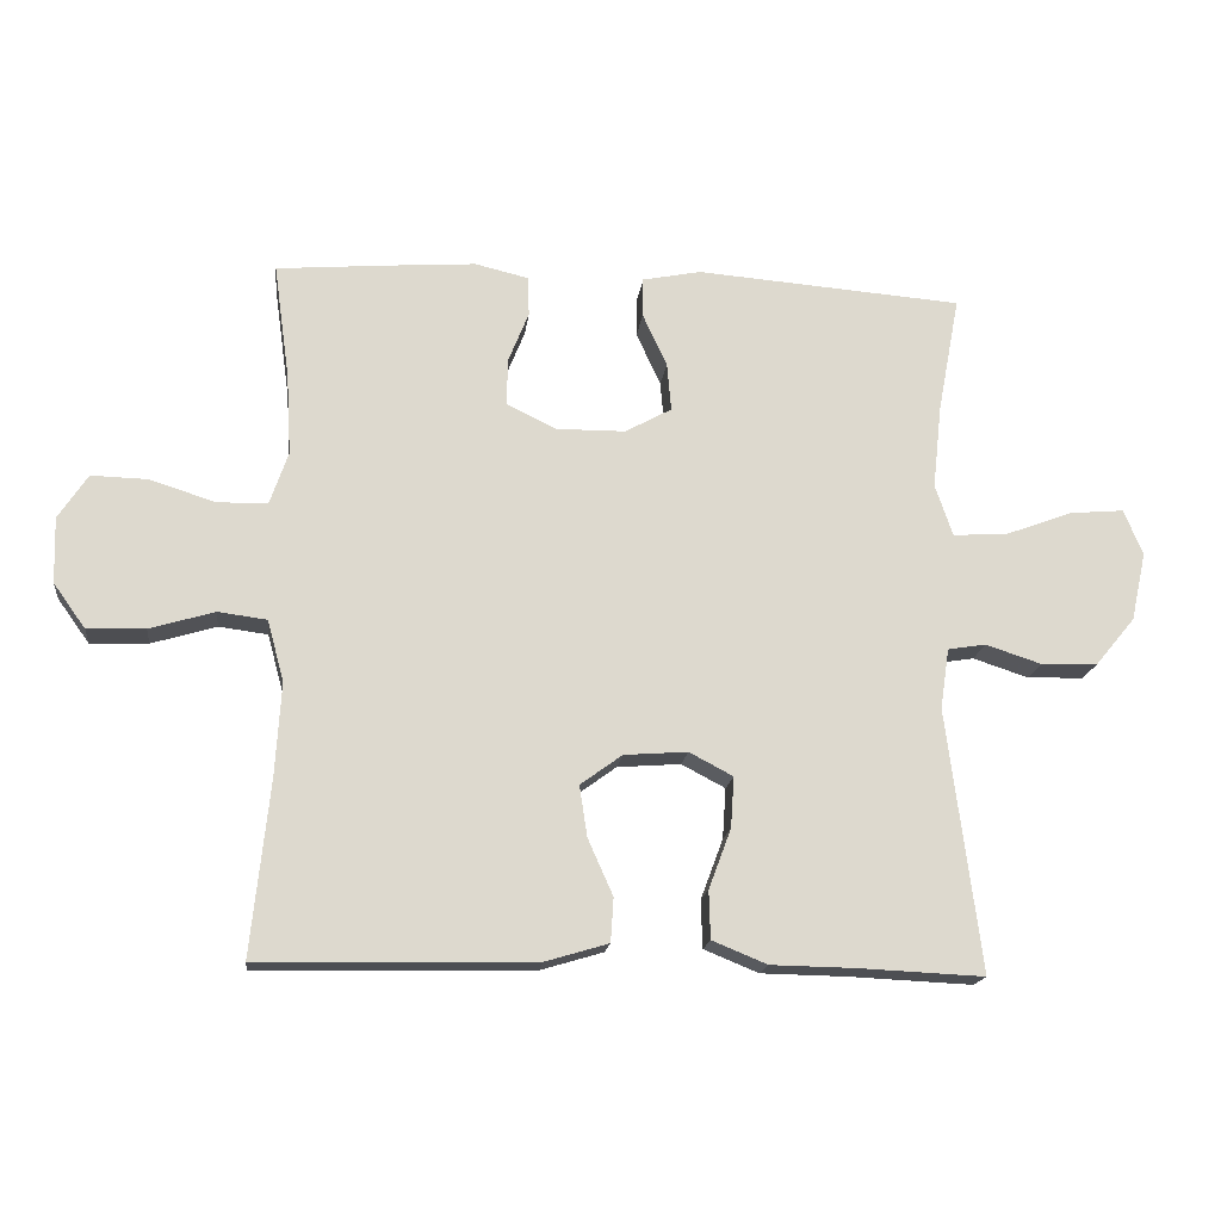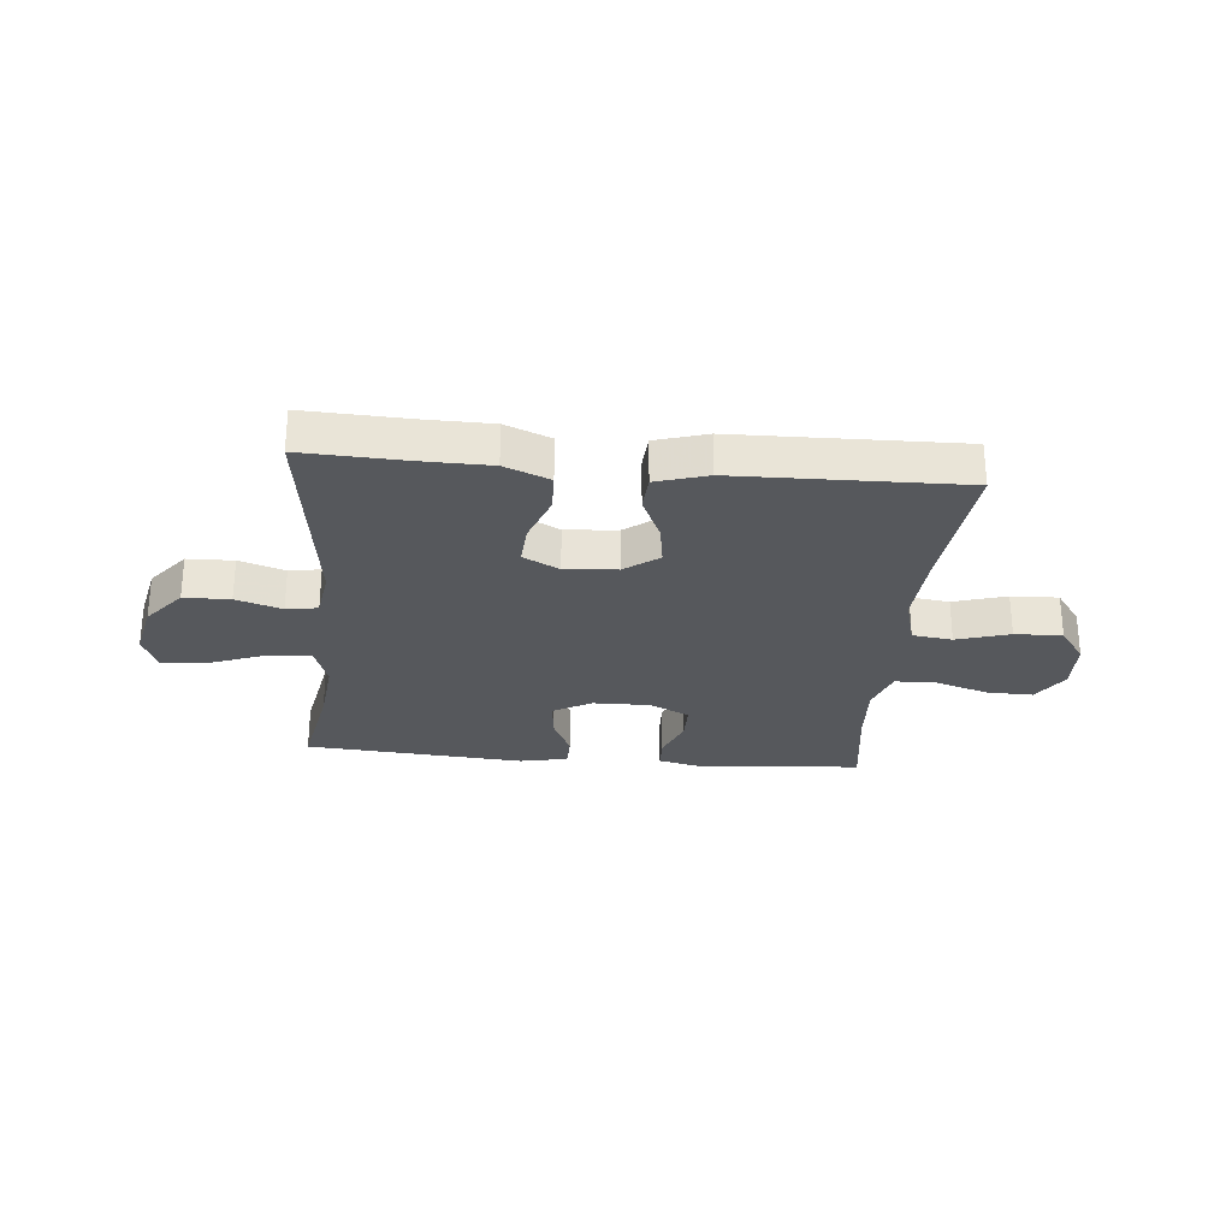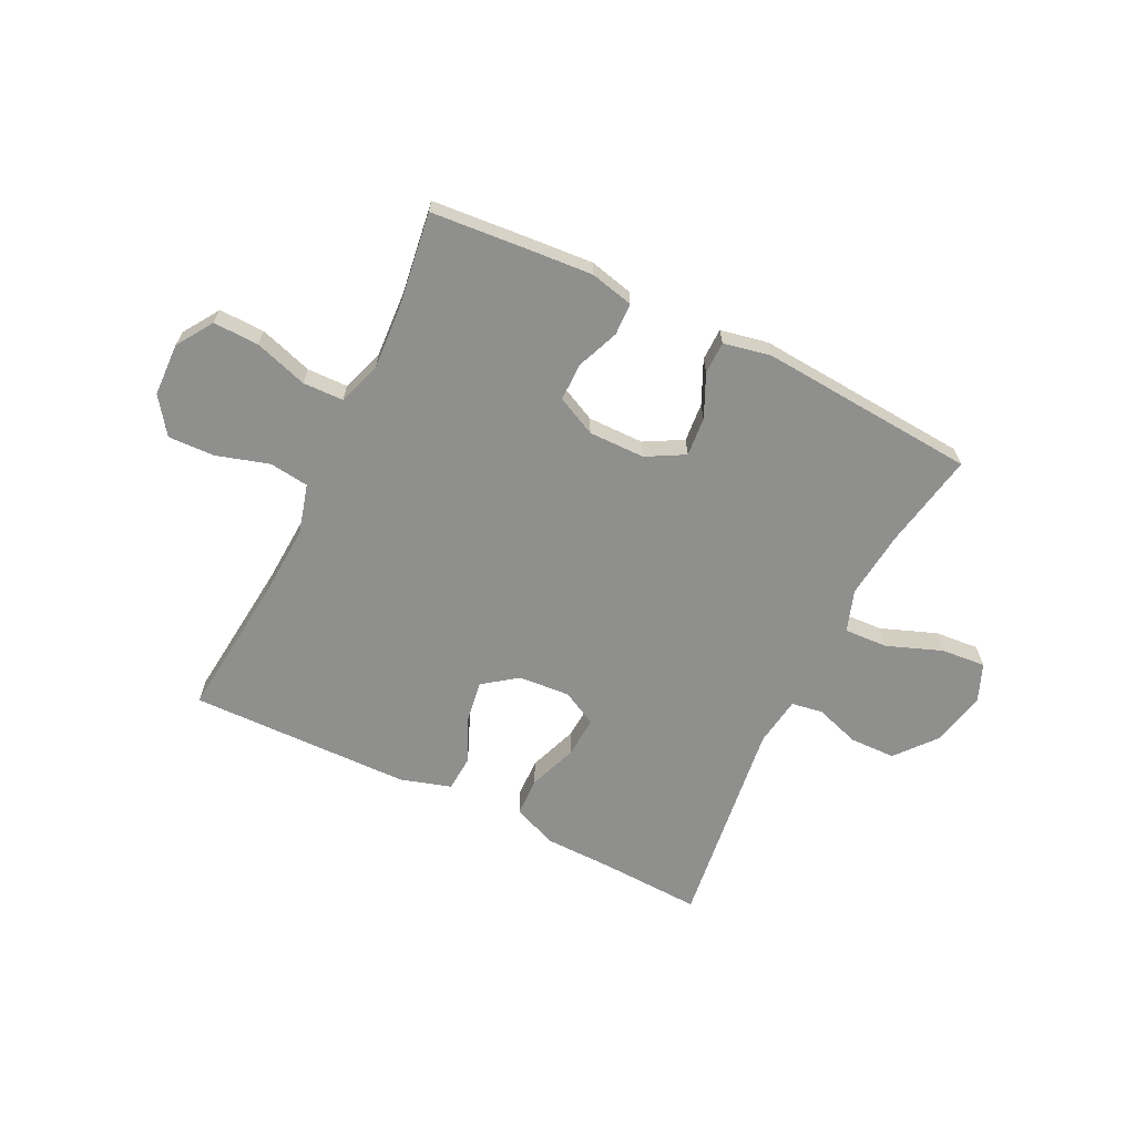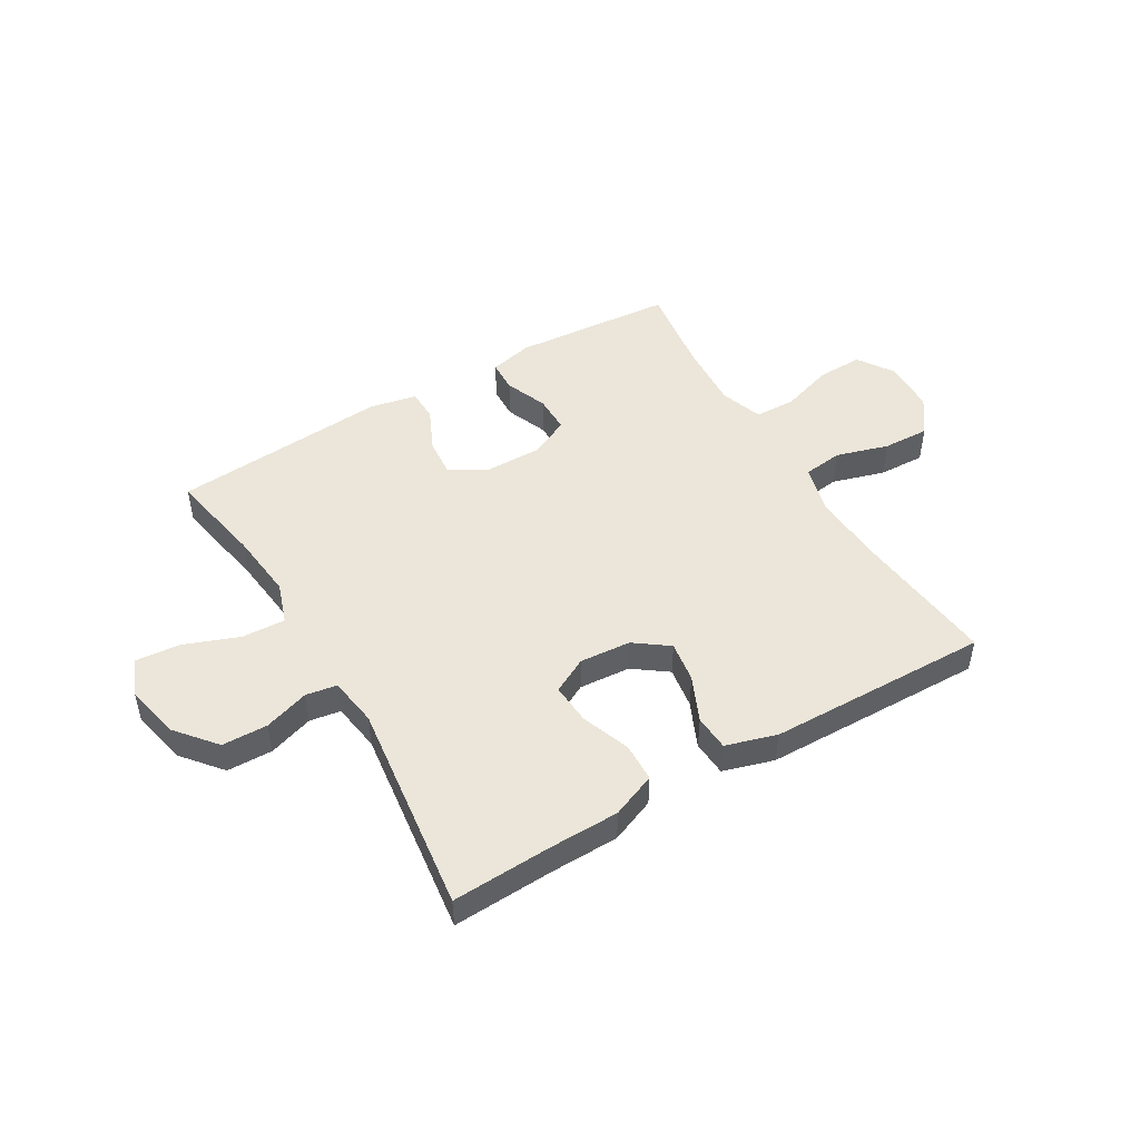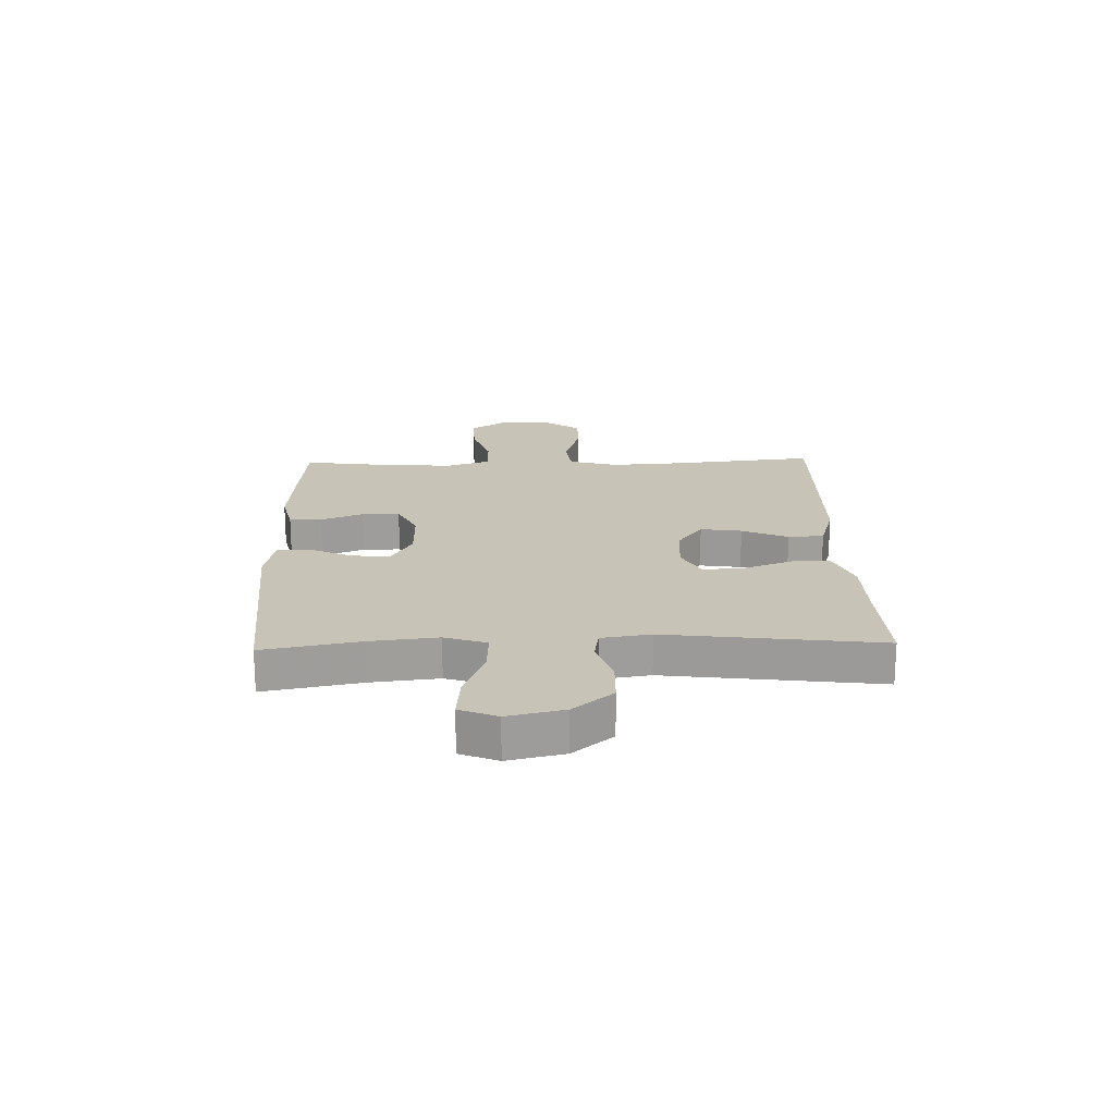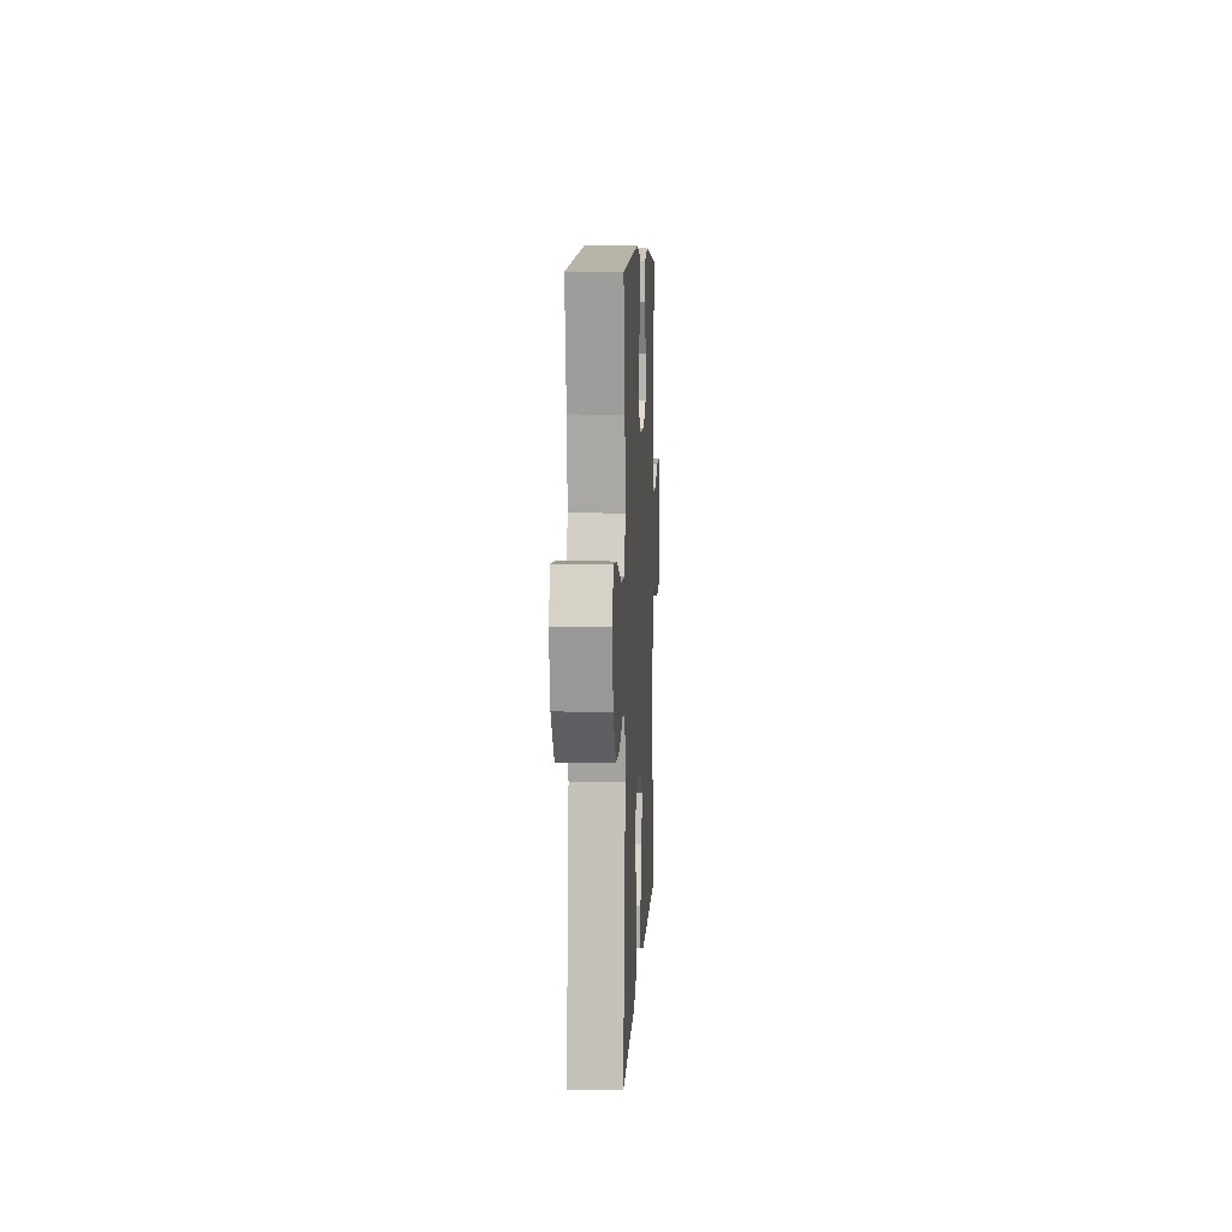
<metadata>
{"format":"obj","ext":"obj","renderer":"f3d","projection":"perspective","resolution":1024,"background":"white","views":[{"elev":-17.5,"azim":-6.9,"up":"+Z"},{"elev":-27.8,"azim":174.8,"up":"+Y"},{"elev":-65.2,"azim":-26.1,"up":"+Y"},{"elev":48.4,"azim":149.4,"up":"+Y"},{"elev":19.6,"azim":88.3,"up":"+Y"},{"elev":8.5,"azim":92.9,"up":"+Z"}]}
</metadata>
<code>
v 0.5 0.07 0.5
v 0.468 0.07 0.33
v 0.455 0.07 0.21
v 0.48 0.07 0.136
v 0.557 0.07 0.14
v 0.655 0.07 0.177
v 0.734 0.07 0.184
v 0.761 0.07 0.118
v 0.739 0.07 0.019
v 0.681 0.07 -0.051
v 0.6 0.07 -0.053
v 0.52 0.07 -0.027
v 0.465 0.07 -0.036
v 0.452 0.07 -0.123
v 0.5 0.07 -0.5
v 0.321 0.07 -0.492
v 0.199 0.07 -0.49
v 0.12 0.07 -0.458
v 0.118 0.07 -0.389
v 0.15 0.07 -0.303
v 0.155 0.07 -0.23
v 0.092 0.07 -0.197
v 0.001 0.07 -0.204
v -0.059 0.07 -0.248
v -0.048 0.07 -0.321
v -0.012 0.07 -0.402
v -0.016 0.07 -0.465
v -0.106 0.07 -0.492
v -0.5 0.07 -0.5
v -0.474 0.07 -0.249
v -0.466 0.07 -0.116
v -0.49 0.07 -0.028
v -0.56 0.07 -0.019
v -0.653 0.07 -0.047
v -0.736 0.07 -0.05
v -0.782 0.07 0.014
v -0.785 0.07 0.108
v -0.743 0.07 0.172
v -0.662 0.07 0.17
v -0.568 0.07 0.14
v -0.496 0.07 0.142
v -0.47 0.07 0.218
v -0.477 0.07 0.335
v -0.5 0.07 0.5
v -0.334 0.07 0.514
v -0.214 0.07 0.523
v -0.137 0.07 0.505
v -0.135 0.07 0.448
v -0.165 0.07 0.373
v -0.165 0.07 0.306
v -0.095 0.07 0.272
v 0.005 0.07 0.273
v 0.072 0.07 0.31
v 0.066 0.07 0.379
v 0.031 0.07 0.455
v 0.032 0.07 0.512
v 0.116 0.07 0.529
v 0.5 0 0.5
v 0.468 0 0.33
v 0.455 0 0.21
v 0.48 0 0.136
v 0.557 0 0.14
v 0.655 0 0.177
v 0.734 0 0.184
v 0.761 0 0.118
v 0.739 0 0.019
v 0.681 0 -0.051
v 0.6 0 -0.053
v 0.52 0 -0.027
v 0.465 0 -0.036
v 0.452 0 -0.123
v 0.5 0 -0.5
v 0.321 0 -0.492
v 0.199 0 -0.49
v 0.12 0 -0.458
v 0.118 0 -0.389
v 0.15 0 -0.303
v 0.155 0 -0.23
v 0.092 0 -0.197
v 0.001 0 -0.204
v -0.059 0 -0.248
v -0.048 0 -0.321
v -0.012 0 -0.402
v -0.016 0 -0.465
v -0.106 0 -0.492
v -0.5 0 -0.5
v -0.474 0 -0.249
v -0.466 0 -0.116
v -0.49 0 -0.028
v -0.56 0 -0.019
v -0.653 0 -0.047
v -0.736 0 -0.05
v -0.782 0 0.014
v -0.785 0 0.108
v -0.743 0 0.172
v -0.662 0 0.17
v -0.568 0 0.14
v -0.496 0 0.142
v -0.47 0 0.218
v -0.477 0 0.335
v -0.5 0 0.5
v -0.334 0 0.514
v -0.214 0 0.523
v -0.137 0 0.505
v -0.135 0 0.448
v -0.165 0 0.373
v -0.165 0 0.306
v -0.095 0 0.272
v 0.005 0 0.273
v 0.072 0 0.31
v 0.066 0 0.379
v 0.031 0 0.455
v 0.032 0 0.512
v 0.116 0 0.529
f 54 55 56 57
f 53 54 57 1
f 52 53 1 2
f 46 47 48 49
f 46 49 50
f 43 44 45 46
f 42 43 46 50
f 41 42 50 51
f 37 38 39 40
f 37 40 41
f 36 37 41
f 33 34 35 36
f 32 33 36 41
f 31 32 41 51
f 27 28 29 30
f 25 26 27 30
f 24 25 30 31
f 23 24 31 51
f 17 18 19 20
f 16 17 20 21
f 14 15 16 21
f 13 14 21 22
f 9 10 11 12
f 9 12 13
f 8 9 13
f 5 6 7 8
f 4 5 8 13
f 3 4 13 22
f 52 2 3 22
f 22 23 51 52
f 114 113 112 111
f 58 114 111 110
f 59 58 110 109
f 106 105 104 103
f 107 106 103
f 103 102 101 100
f 107 103 100 99
f 108 107 99 98
f 97 96 95 94
f 98 97 94
f 98 94 93
f 93 92 91 90
f 98 93 90 89
f 108 98 89 88
f 87 86 85 84
f 87 84 83 82
f 88 87 82 81
f 108 88 81 80
f 77 76 75 74
f 78 77 74 73
f 78 73 72 71
f 79 78 71 70
f 69 68 67 66
f 70 69 66
f 70 66 65
f 65 64 63 62
f 70 65 62 61
f 79 70 61 60
f 79 60 59 109
f 109 108 80 79
f 1 58 59 2
f 2 59 60 3
f 3 60 61 4
f 4 61 62 5
f 5 62 63 6
f 6 63 64 7
f 7 64 65 8
f 8 65 66 9
f 9 66 67 10
f 10 67 68 11
f 11 68 69 12
f 12 69 70 13
f 13 70 71 14
f 14 71 72 15
f 15 72 73 16
f 16 73 74 17
f 17 74 75 18
f 18 75 76 19
f 19 76 77 20
f 20 77 78 21
f 21 78 79 22
f 22 79 80 23
f 23 80 81 24
f 24 81 82 25
f 25 82 83 26
f 26 83 84 27
f 27 84 85 28
f 28 85 86 29
f 29 86 87 30
f 30 87 88 31
f 31 88 89 32
f 32 89 90 33
f 33 90 91 34
f 34 91 92 35
f 35 92 93 36
f 36 93 94 37
f 37 94 95 38
f 38 95 96 39
f 39 96 97 40
f 40 97 98 41
f 41 98 99 42
f 42 99 100 43
f 43 100 101 44
f 44 101 102 45
f 45 102 103 46
f 46 103 104 47
f 47 104 105 48
f 48 105 106 49
f 49 106 107 50
f 50 107 108 51
f 51 108 109 52
f 52 109 110 53
f 53 110 111 54
f 54 111 112 55
f 55 112 113 56
f 56 113 114 57
f 57 114 58 1

</code>
